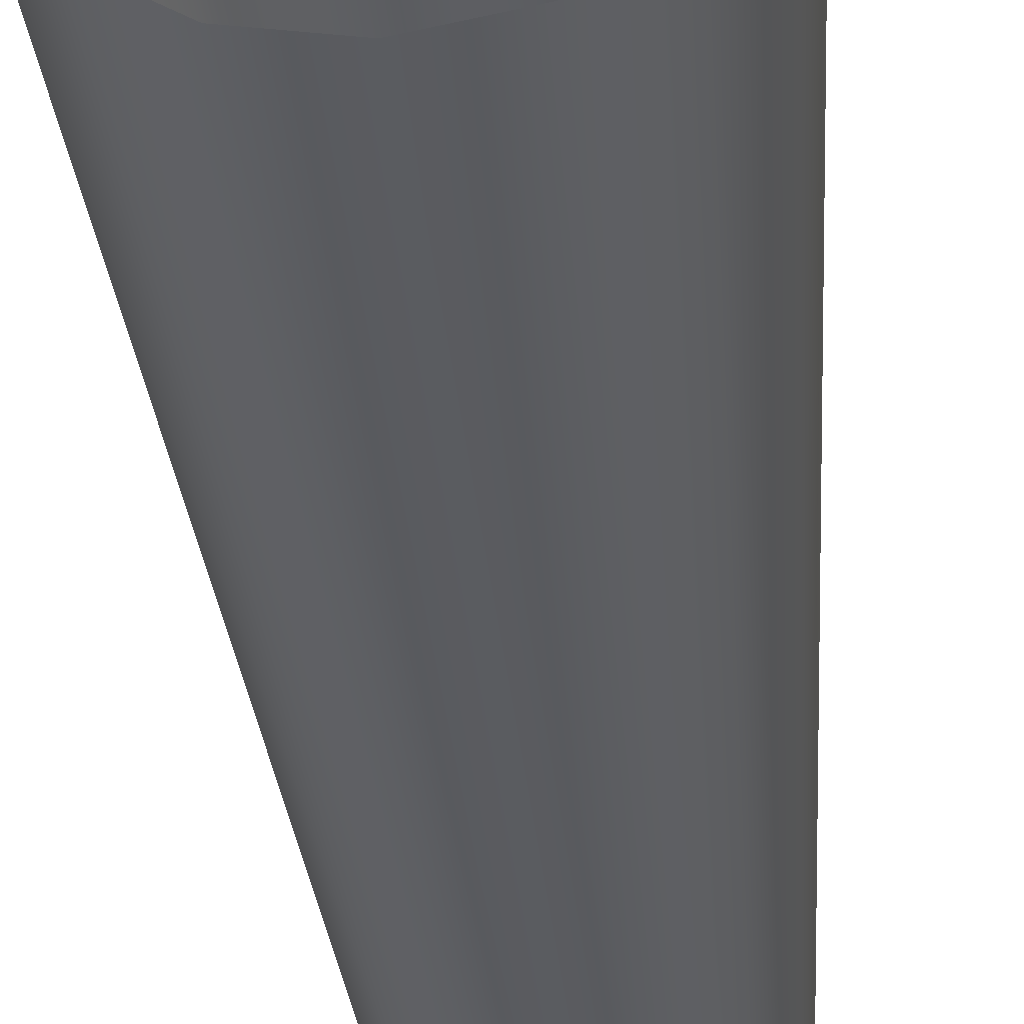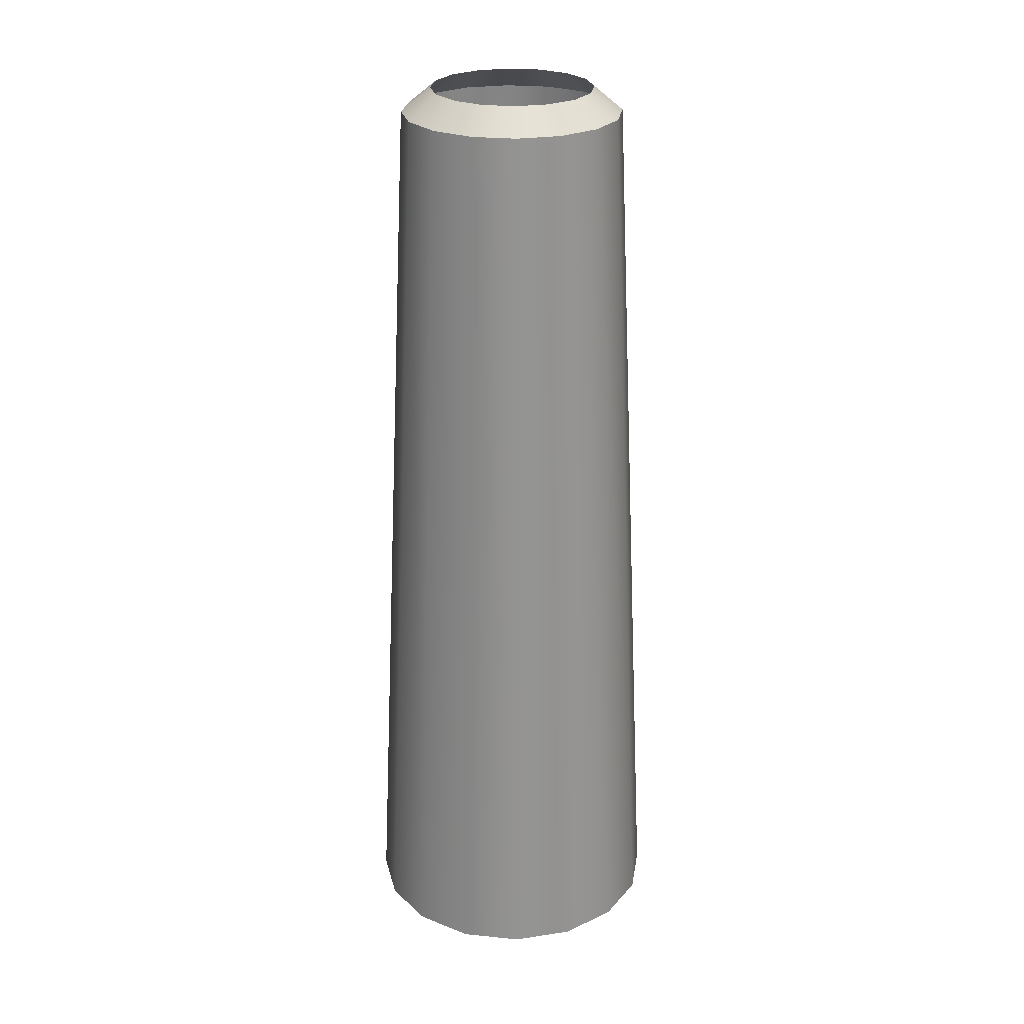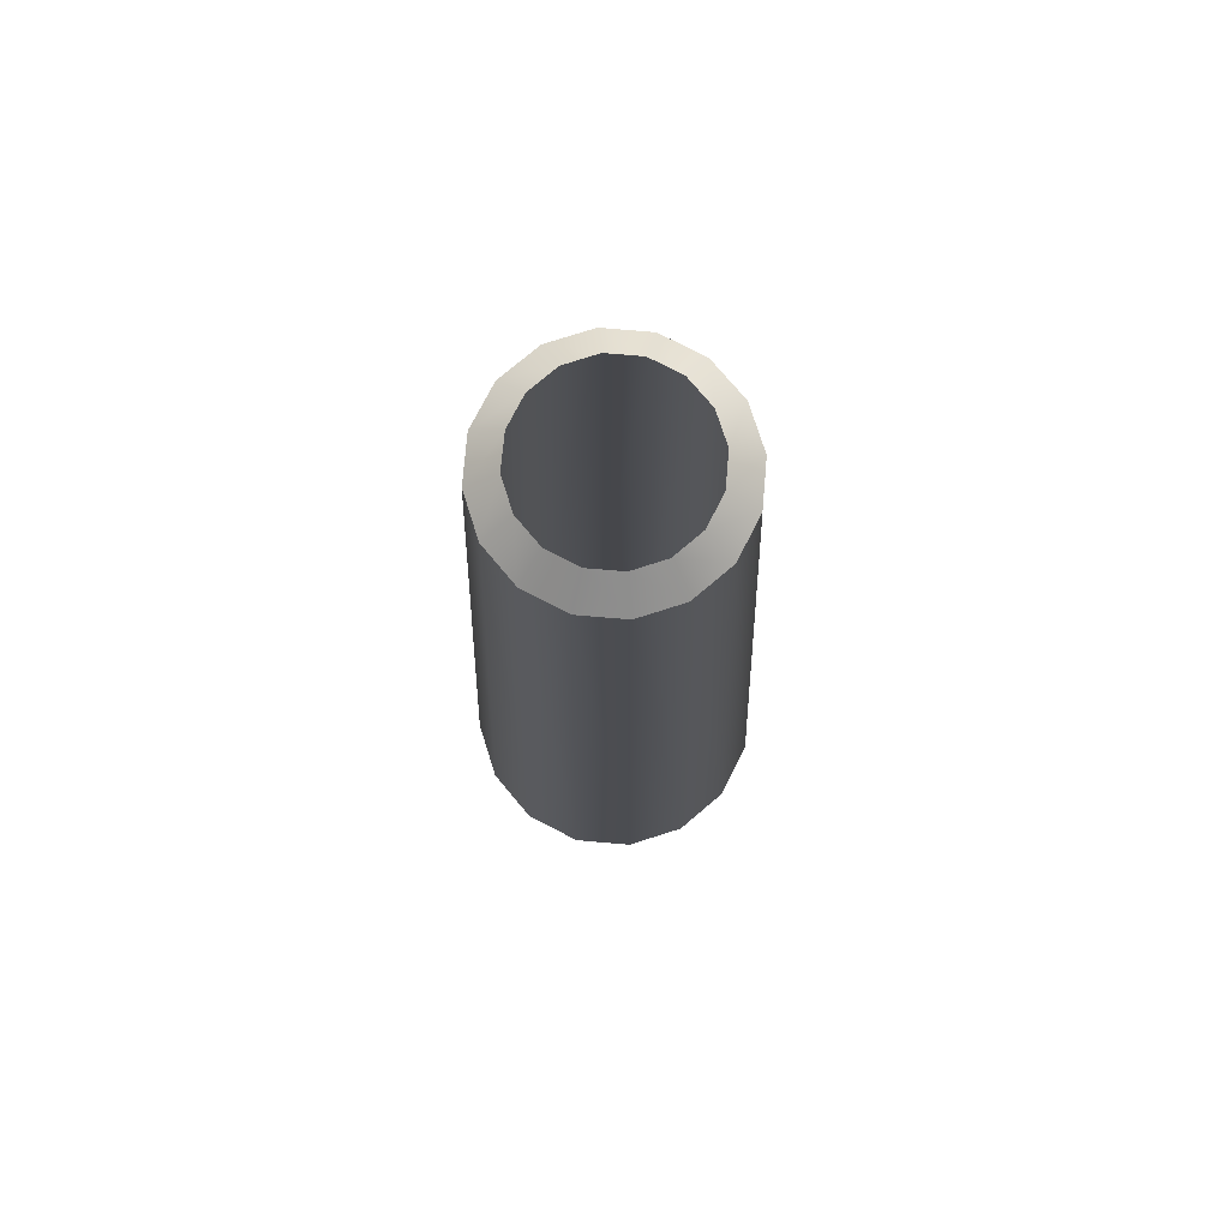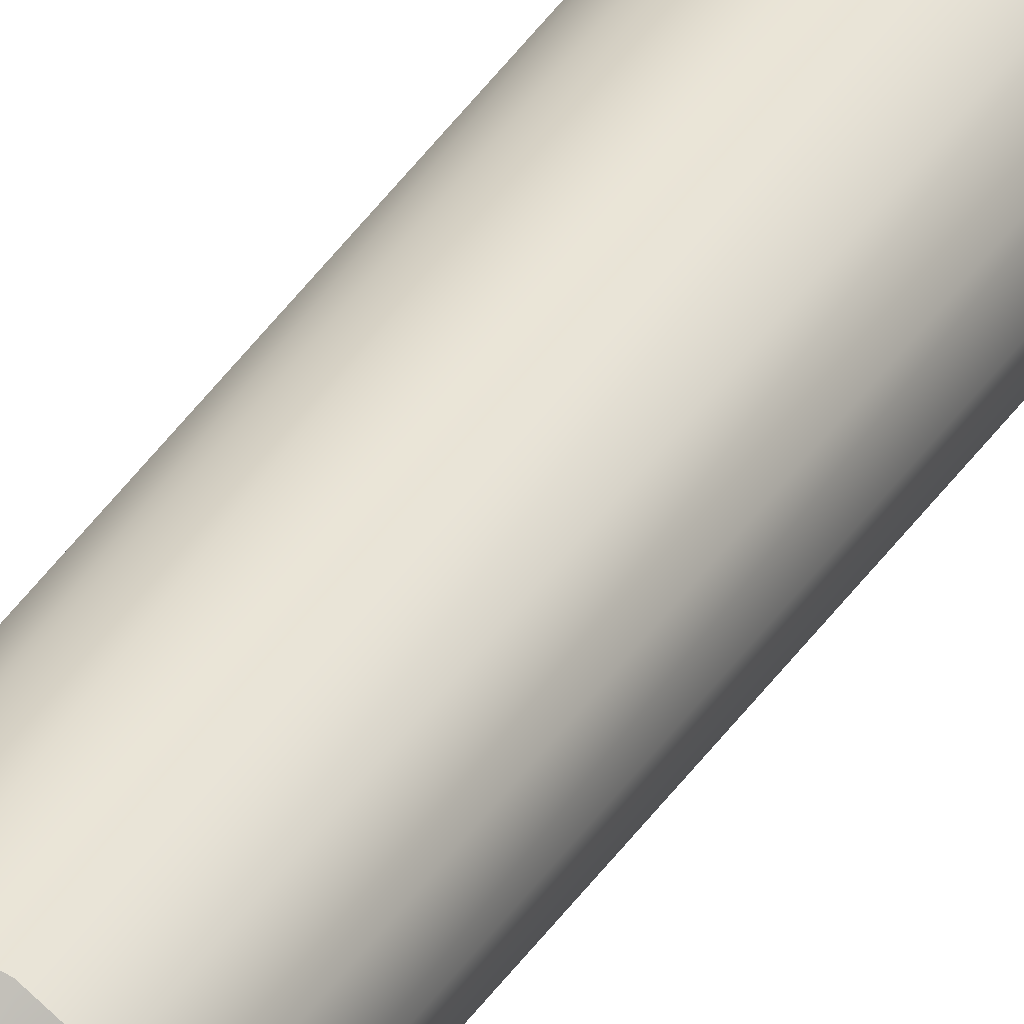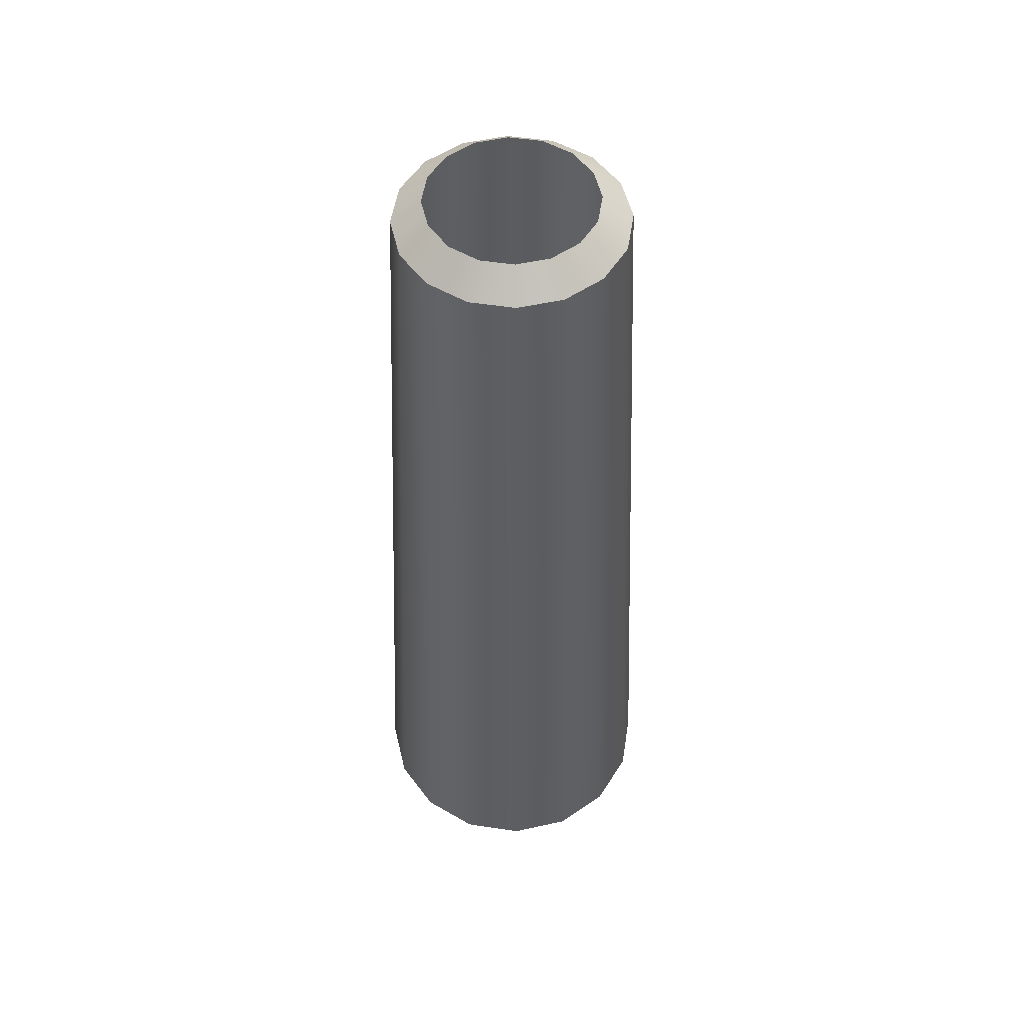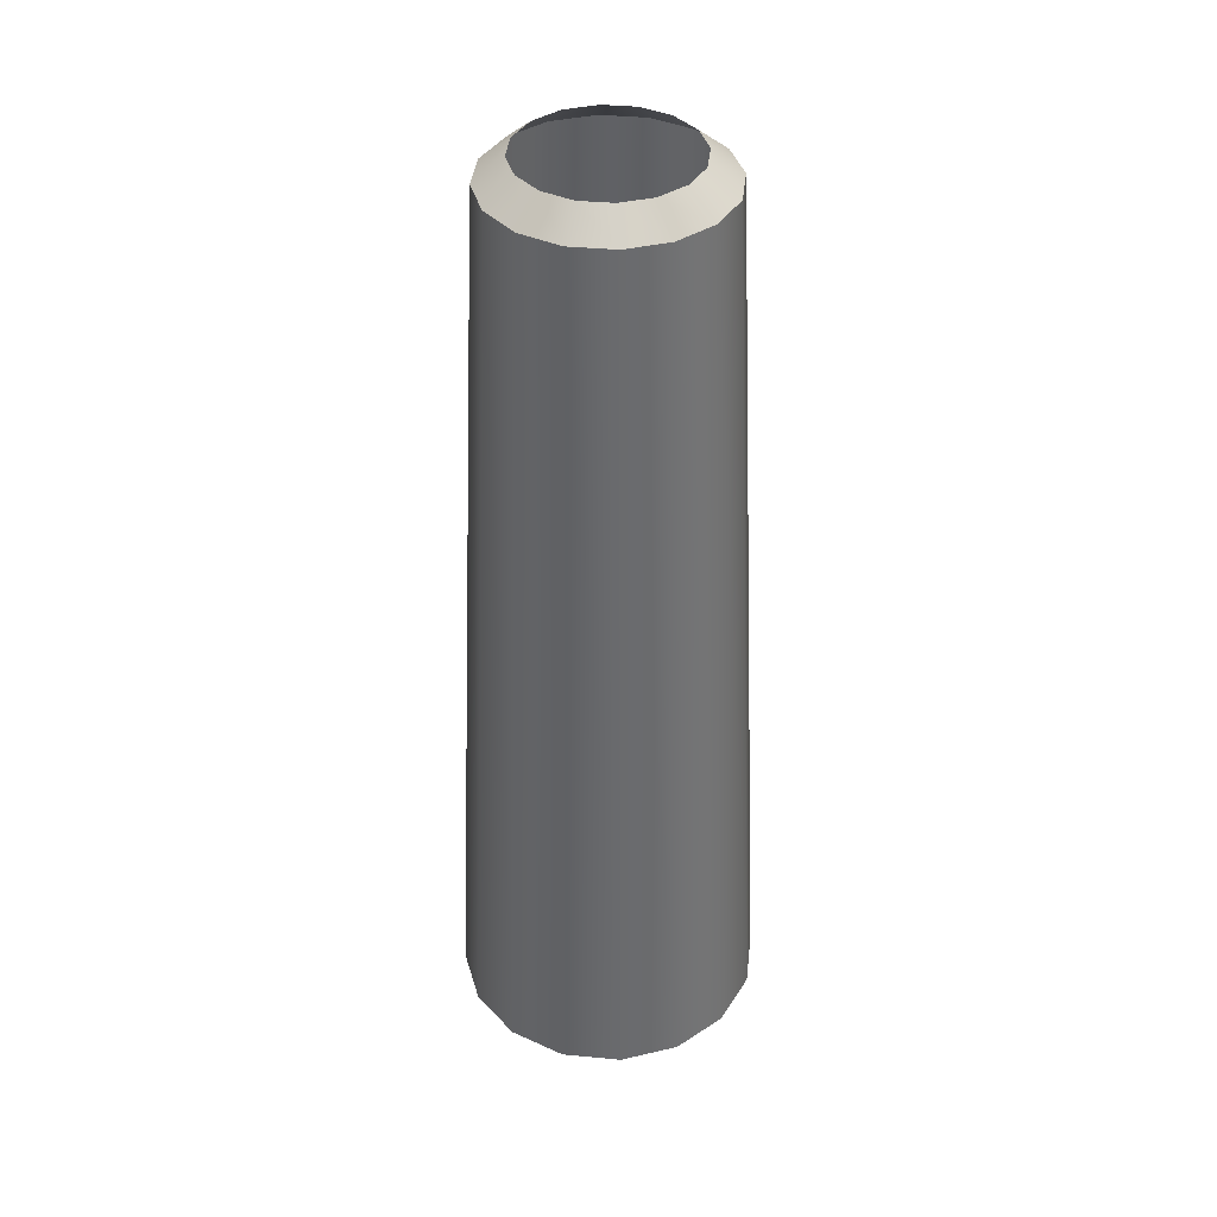
<metadata>
{"format":"obj","ext":"obj","renderer":"f3d","projection":"perspective","resolution":1024,"background":"white","views":[{"elev":-36.4,"azim":-174.7,"up":"+Y"},{"elev":26.1,"azim":177.7,"up":"+Z"},{"elev":76.6,"azim":128.6,"up":"+Z"},{"elev":35.7,"azim":27.7,"up":"+Y"},{"elev":53.3,"azim":87.9,"up":"+Z"},{"elev":39.8,"azim":17.8,"up":"+Z"}]}
</metadata>
<code>
o t_engine
v 1.233 11.98 28.45
v 0.9423 12.41 28.45
v 0.5077 12.7 28.45
v -0.004957 12.8 28.45
v -0.5176 12.7 28.45
v -0.957 12.41 28.44
v -1.243 11.98 28.45
v -1.345 11.46 28.45
v -1.243 10.95 28.45
v -0.9522 10.52 28.45
v -0.5176 10.23 28.45
v -0.004957 10.12 28.45
v 0.5014 10.23 28.44
v 0.9423 10.52 28.45
v 1.233 10.95 28.45
v 1.335 11.46 28.45
v 2.318 12.43 13.06
v 1.676 12.16 28.06
v 1.774 13.24 13.06
v 0.9601 13.78 13.06
v 0.6941 13.14 28.06
v 8e-06 13.97 13.06
v -0.9601 13.78 13.06
v -0.6941 13.14 28.06
v -1.774 13.24 13.06
v -1.282 12.75 28.06
v -2.318 12.43 13.06
v -2.509 11.47 13.06
v -2.318 10.51 13.06
v -1.676 10.77 28.06
v -1.774 9.692 13.06
v -1.282 10.18 28.06
v -0.9601 9.148 13.06
v -0.6941 9.79 28.06
v 8e-06 8.957 13.06
v -4e-06 9.652 28.06
v 0.9601 9.148 13.06
v 1.774 9.692 13.06
v 2.318 10.51 13.06
v 2.509 11.47 13.06
v 1.282 12.75 28.06
v -4e-06 13.28 28.06
v -1.676 12.16 28.06
v -1.814 11.47 28.06
v 0.6941 9.79 28.06
v 1.282 10.18 28.06
v 1.676 10.77 28.06
v 1.814 11.47 28.06
v -0.6941 13.14 28.06
v -4e-06 13.28 28.06
v 0.6941 13.14 28.06
v 1.282 12.75 28.06
v 1.676 12.16 28.06
v 1.814 11.47 28.06
v 1.676 10.77 28.06
v 1.282 10.18 28.06
v 0.6941 9.79 28.06
v -4e-06 9.652 28.06
v -0.6941 9.79 28.06
v -1.282 10.18 28.06
v -1.676 10.77 28.06
v -1.814 11.47 28.06
v -1.676 12.16 28.06
v -1.282 12.75 28.06
f 16 48 18
f 18 1 16
f 41 1 18
f 2 1 41
f 2 41 21
f 3 2 21
f 3 21 42
f 4 3 42
f 4 42 24
f 5 4 24
f 5 24 26
f 6 5 26
f 6 26 43
f 7 6 43
f 7 43 44
f 8 7 44
f 8 44 30
f 9 8 30
f 9 30 32
f 10 9 32
f 10 32 34
f 11 10 34
f 11 34 36
f 12 11 36
f 12 36 45
f 13 12 45
f 13 45 46
f 14 13 46
f 14 46 47
f 15 14 47
f 15 47 48
f 16 15 48
f 40 17 54
f 53 54 17
f 53 17 19
f 53 19 52
f 52 19 20
f 51 52 20
f 51 20 22
f 50 51 22
f 50 22 23
f 49 50 23
f 49 23 25
f 64 49 25
f 64 25 27
f 63 64 27
f 63 27 28
f 62 63 28
f 62 28 29
f 61 62 29
f 61 29 31
f 60 61 31
f 60 31 33
f 59 60 33
f 59 33 35
f 58 59 35
f 58 35 37
f 57 58 37
f 57 37 38
f 56 57 38
f 56 38 39
f 55 56 39
f 55 39 40
f 54 55 40

</code>
